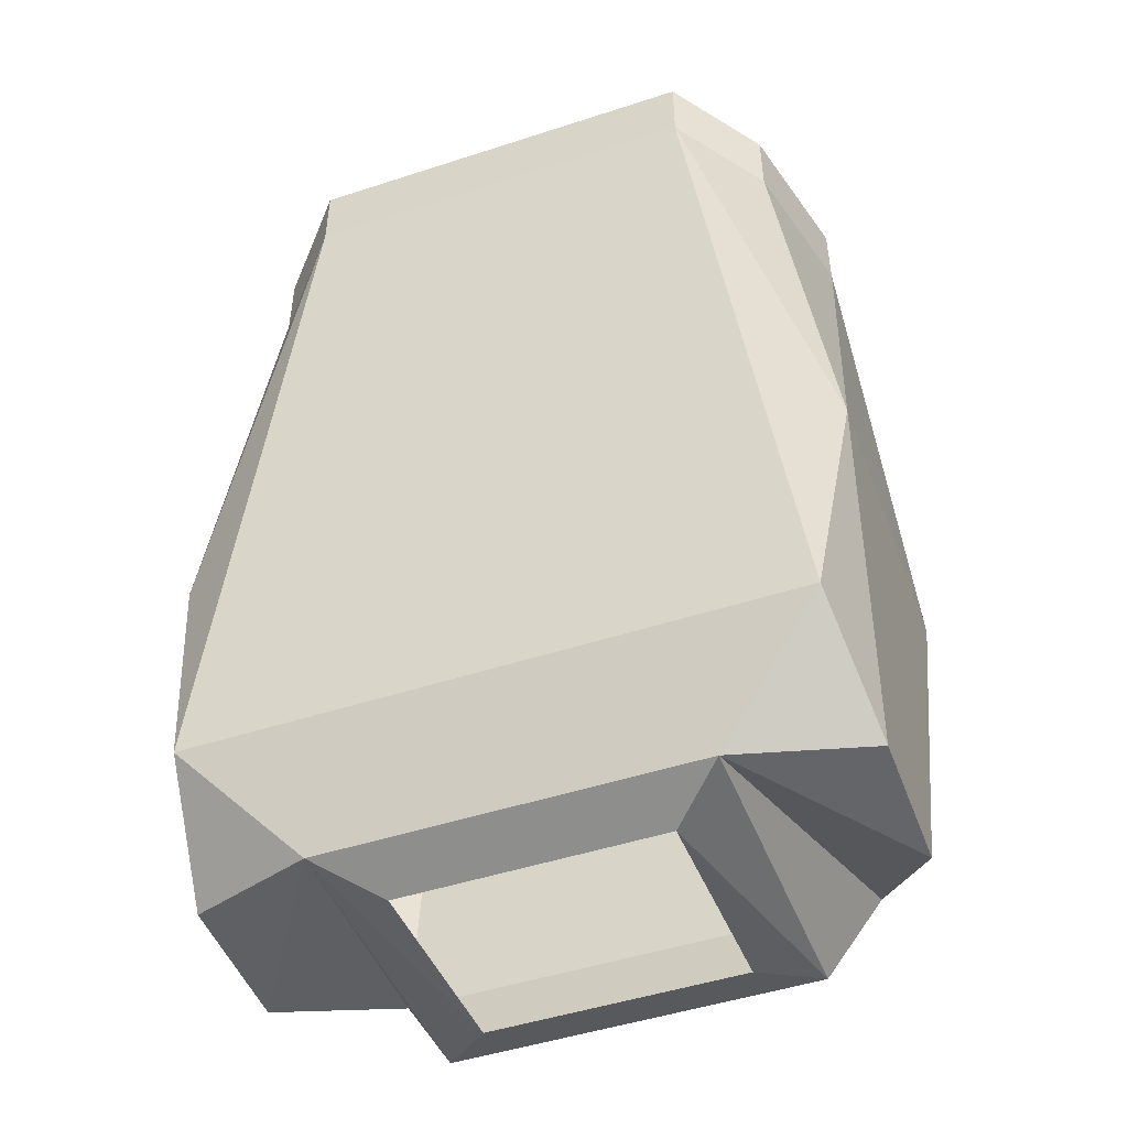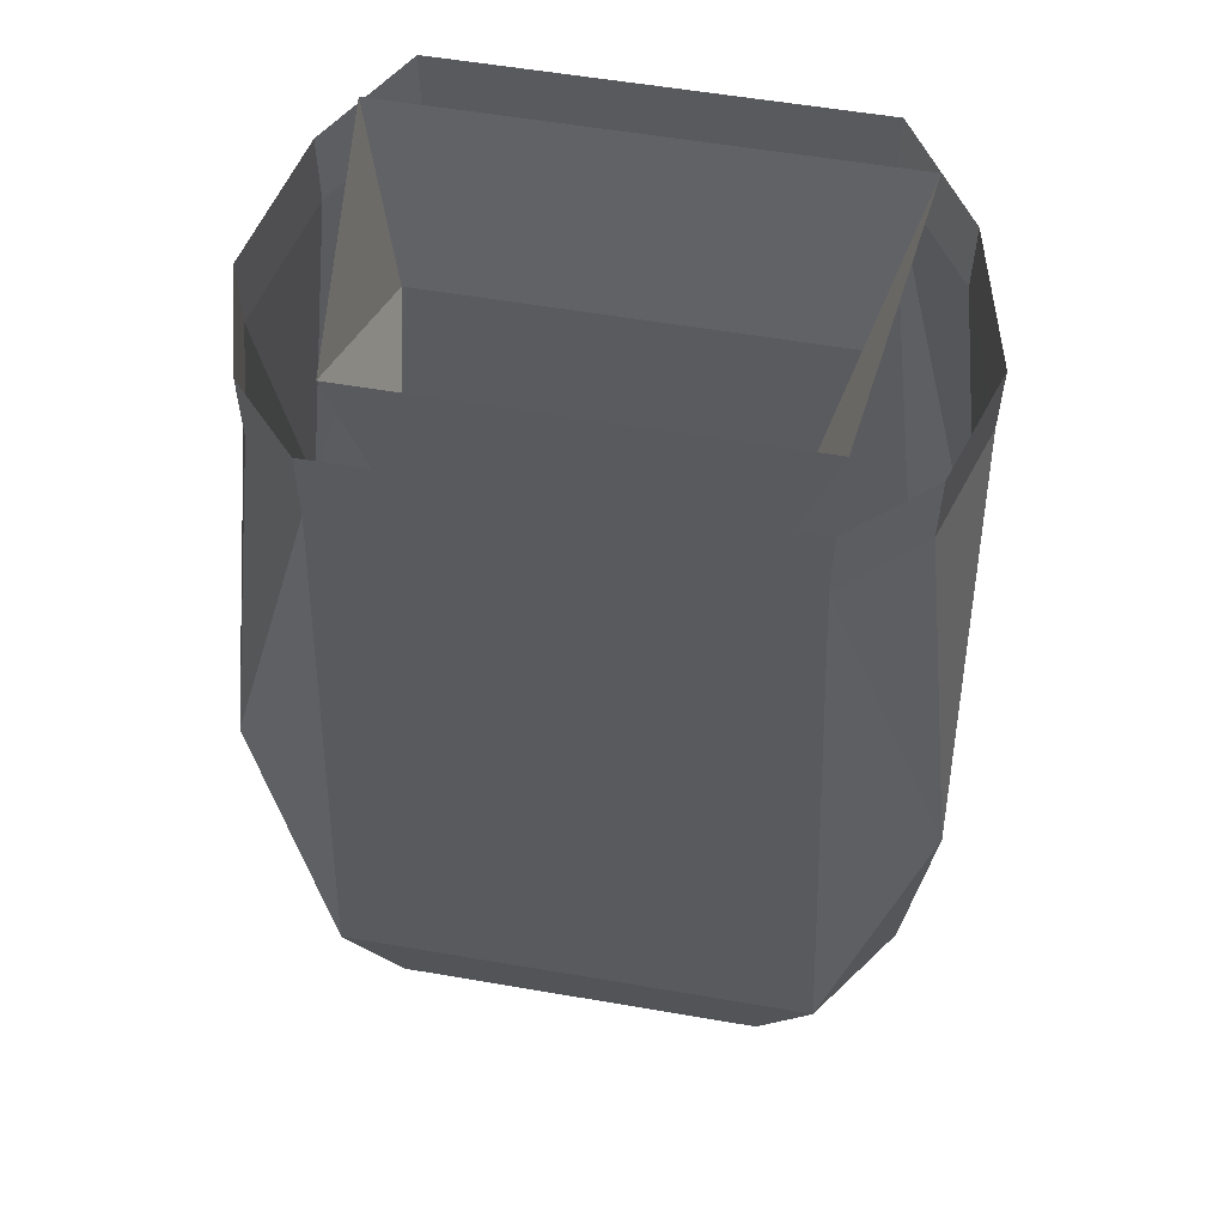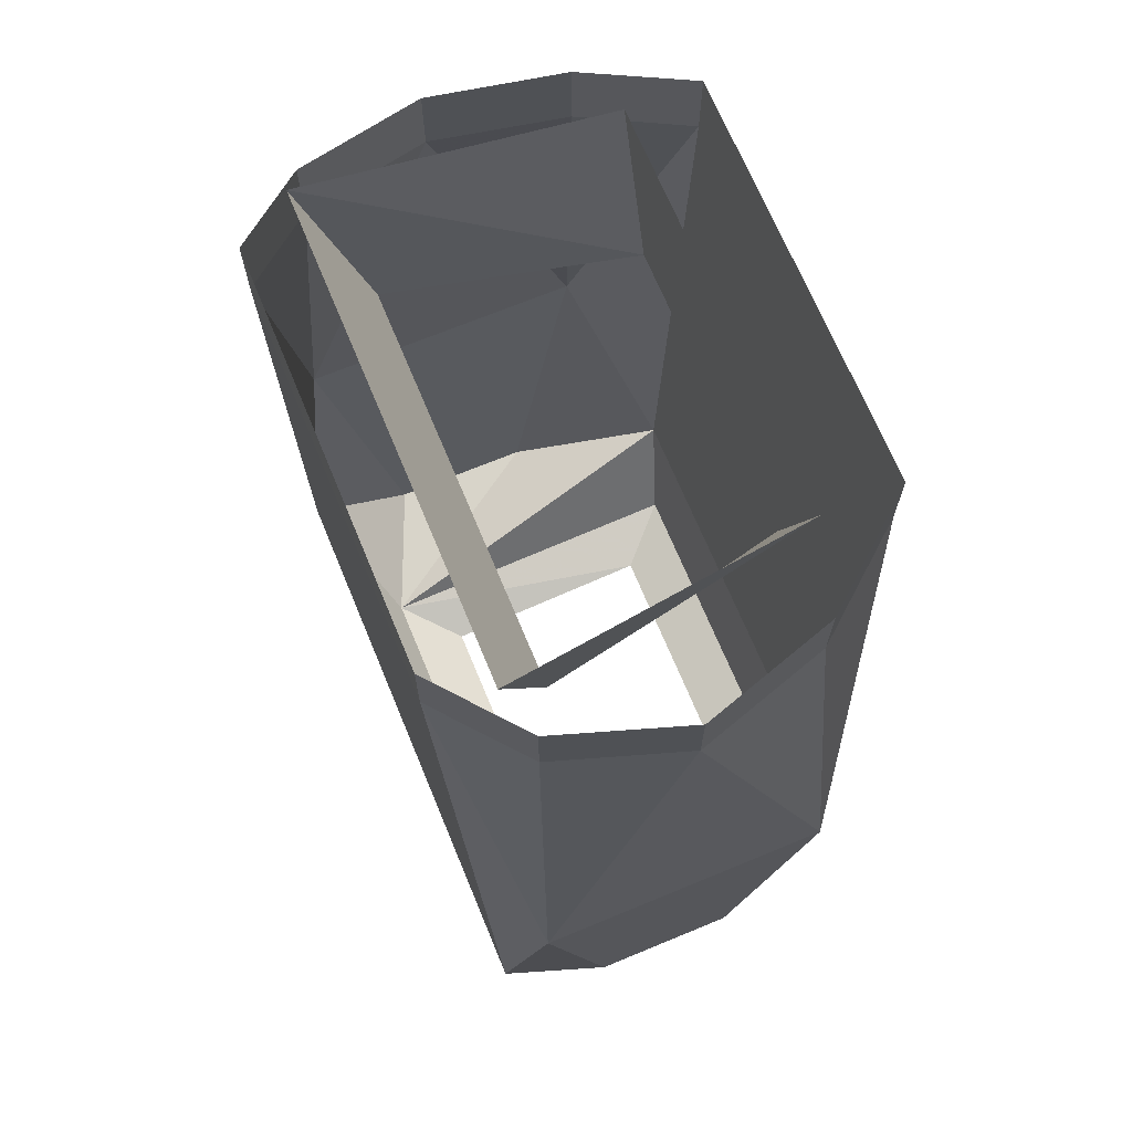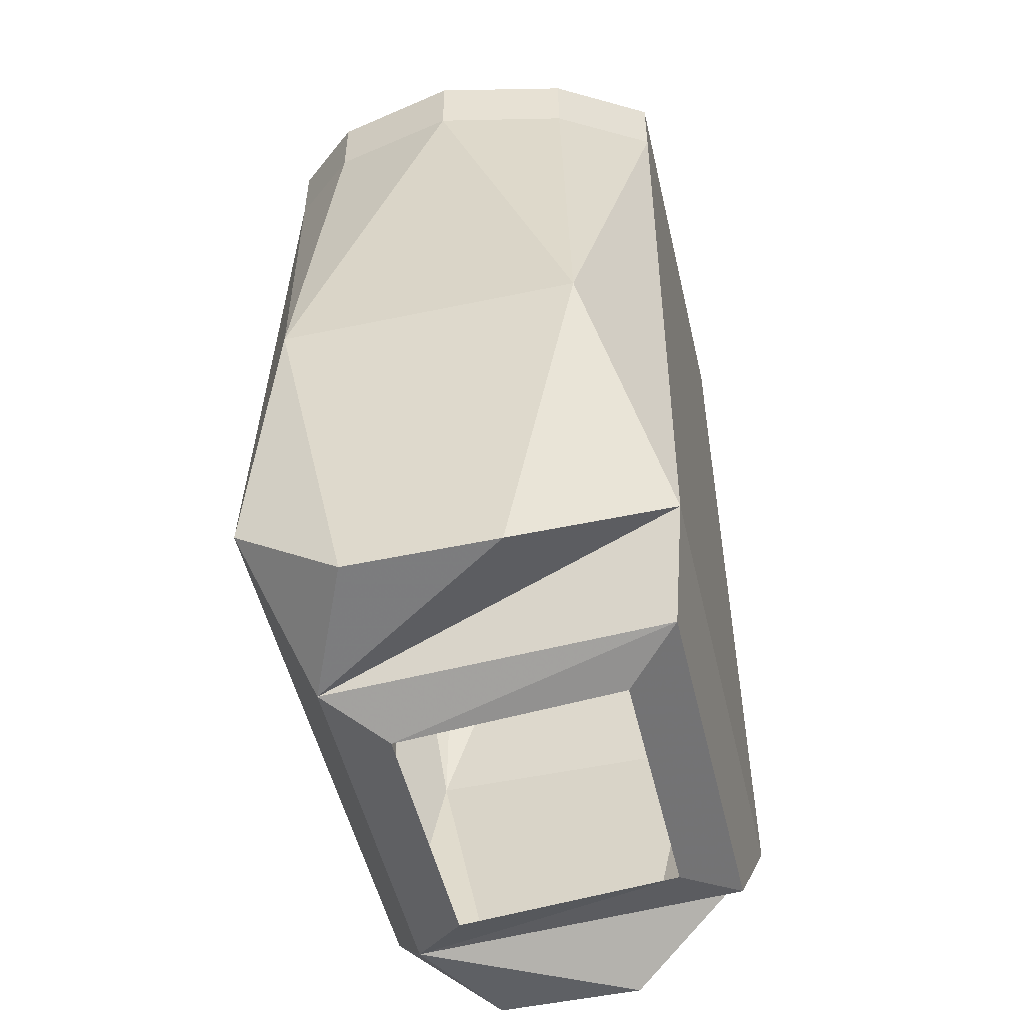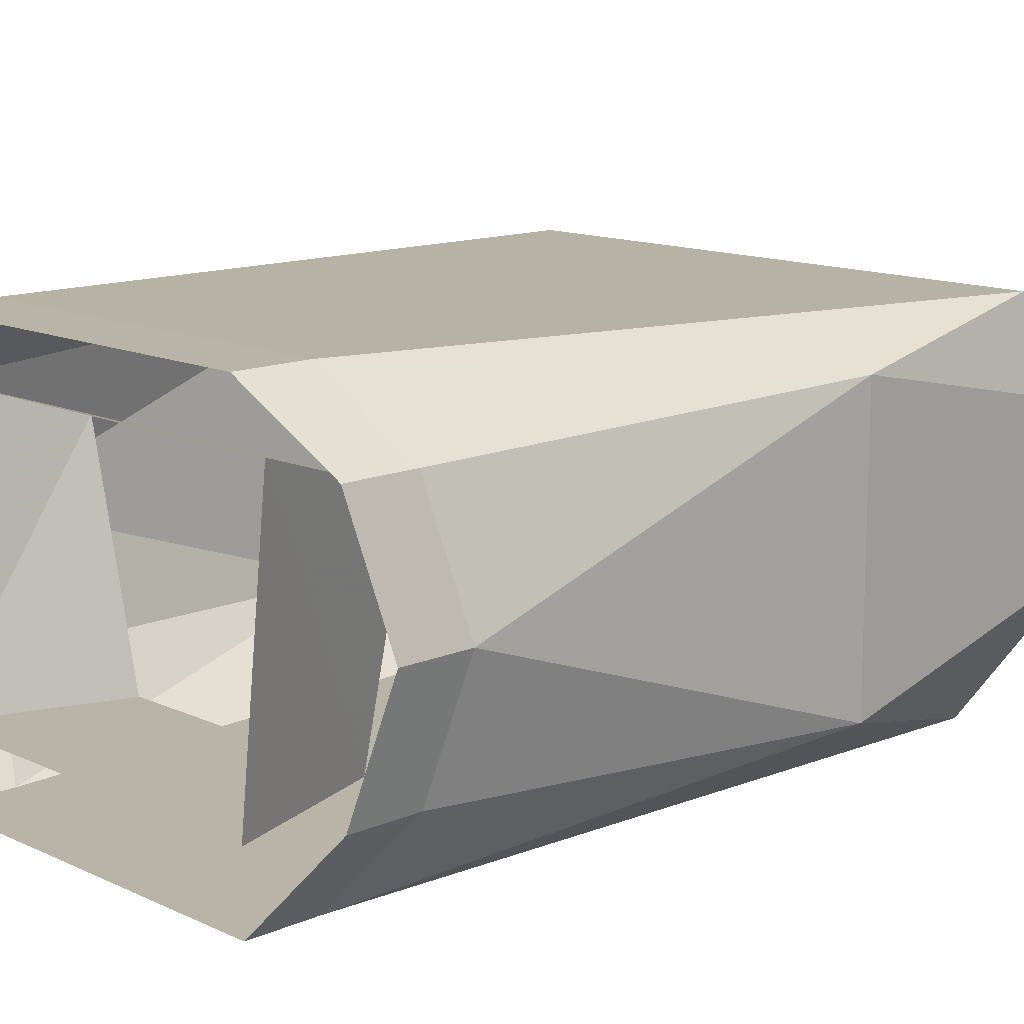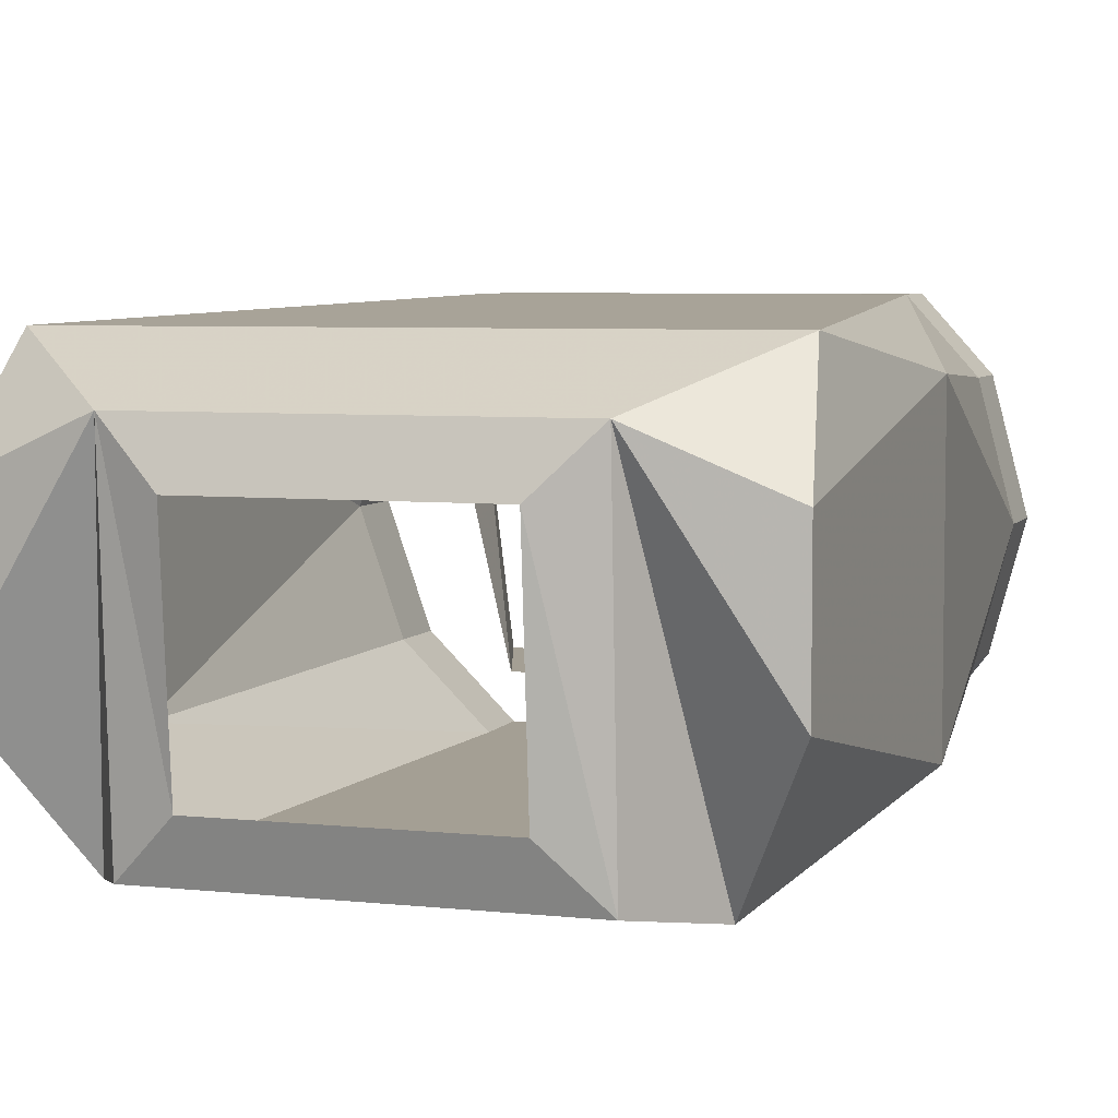
<metadata>
{"format":"obj","ext":"obj","renderer":"f3d","projection":"perspective","resolution":1024,"background":"white","views":[{"elev":-48.4,"azim":20.0,"up":"+Y"},{"elev":56.6,"azim":-169.8,"up":"+Y"},{"elev":69.2,"azim":67.5,"up":"+Y"},{"elev":-51.2,"azim":103.0,"up":"+Y"},{"elev":13.3,"azim":-134.1,"up":"+Z"},{"elev":5.6,"azim":18.3,"up":"+Z"}]}
</metadata>
<code>
v -0.1328 -1.273 -0.03125
v -0.1328 -1.273 0.03125
v -0.1406 -1.125 0.0625
v -0.1406 -1.125 -0.0625
v -0.1016 -1.234 -0.09375
v -0.07812 -1.281 0.05469
v -0.125 -1.234 0.07812
v -0.08594 -0.9219 0.08594
v -0.1172 -0.9375 0.05469
v -0.1328 -0.9453 0
v -0.1172 -0.9375 -0.05469
v -0.08594 -0.9219 -0.09375
v 0 -1.234 -0.09375
v -0.07812 -1.273 -0.08594
v -0.05469 -1.281 -0.0625
v -0.05469 -1.289 0.03125
v 0.07812 -1.281 0.05469
v 0 -1.234 0.07812
v 0.08594 -0.9219 0.08594
v 0.08594 -0.8906 0.08594
v -0.08594 -0.8906 0.08594
v -0.1172 -0.9062 0.05469
v -0.1328 -0.9141 0
v -0.1172 -0.9062 -0.05469
v -0.08594 -0.8906 -0.09375
v 0.08594 -0.9219 -0.09375
v 0.1016 -1.234 -0.09375
v 0.07812 -1.273 -0.08594
v 0.05469 -1.281 -0.0625
v 0.1406 -1.125 -0.0625
v 0.1406 -1.125 0.0625
v 0.1328 -1.273 0.03125
v 0.1328 -1.273 -0.03125
v 0.1172 -0.9375 -0.05469
v 0.1328 -0.9453 0
v 0.1172 -0.9375 0.05469
v 0.125 -1.234 0.07812
v 0.05469 -1.289 0.03125
v 0.08594 -0.9609 0.03906
v 0.0625 -0.9609 -0.0625
v 0.08594 -0.8906 -0.0625
v 0.1016 -0.8906 0.0625
v -0.08594 -0.9609 0.03906
v -0.1016 -0.8906 0.0625
v -0.0625 -0.9609 -0.0625
v -0.08594 -0.8906 -0.0625
v 0.08594 -0.8906 -0.09375
v 0.1172 -0.9062 -0.05469
v 0.1328 -0.9141 0
v 0.1172 -0.9062 0.05469
f 1 2 3
f 1 3 4
f 1 4 5
f 1 5 6
f 1 6 2
f 2 6 7
f 2 7 3
f 3 7 8
f 3 8 9
f 3 9 10
f 3 10 4
f 4 10 11
f 4 11 12
f 4 12 5
f 5 12 13
f 5 13 14
f 5 14 6
f 6 17 18
f 6 18 7
f 7 18 8
f 8 18 19
f 12 26 13
f 13 26 27
f 13 27 28
f 13 28 14
f 30 31 32
f 30 32 33
f 30 33 27
f 30 27 26
f 30 26 34
f 30 34 35
f 30 35 31
f 31 35 36
f 31 36 19
f 31 19 37
f 31 37 32
f 32 37 17
f 32 17 33
f 33 17 27
f 27 17 28
f 37 19 18
f 37 18 17
f 6 14 15
f 6 15 16
f 6 16 17
f 8 19 20
f 8 20 21
f 8 21 9
f 9 21 22
f 9 22 10
f 10 22 23
f 10 23 11
f 11 23 24
f 11 24 12
f 12 24 25
f 12 25 26
f 14 28 29
f 14 29 15
f 28 17 38
f 28 38 29
f 26 25 47
f 26 47 34
f 34 47 48
f 34 48 35
f 35 48 49
f 35 49 36
f 36 49 50
f 36 50 19
f 19 50 20
f 17 16 38
f 39 40 41
f 39 41 42
f 39 42 43
f 43 42 44
f 43 44 45
f 45 44 46
f 45 46 40
f 40 46 41

</code>
